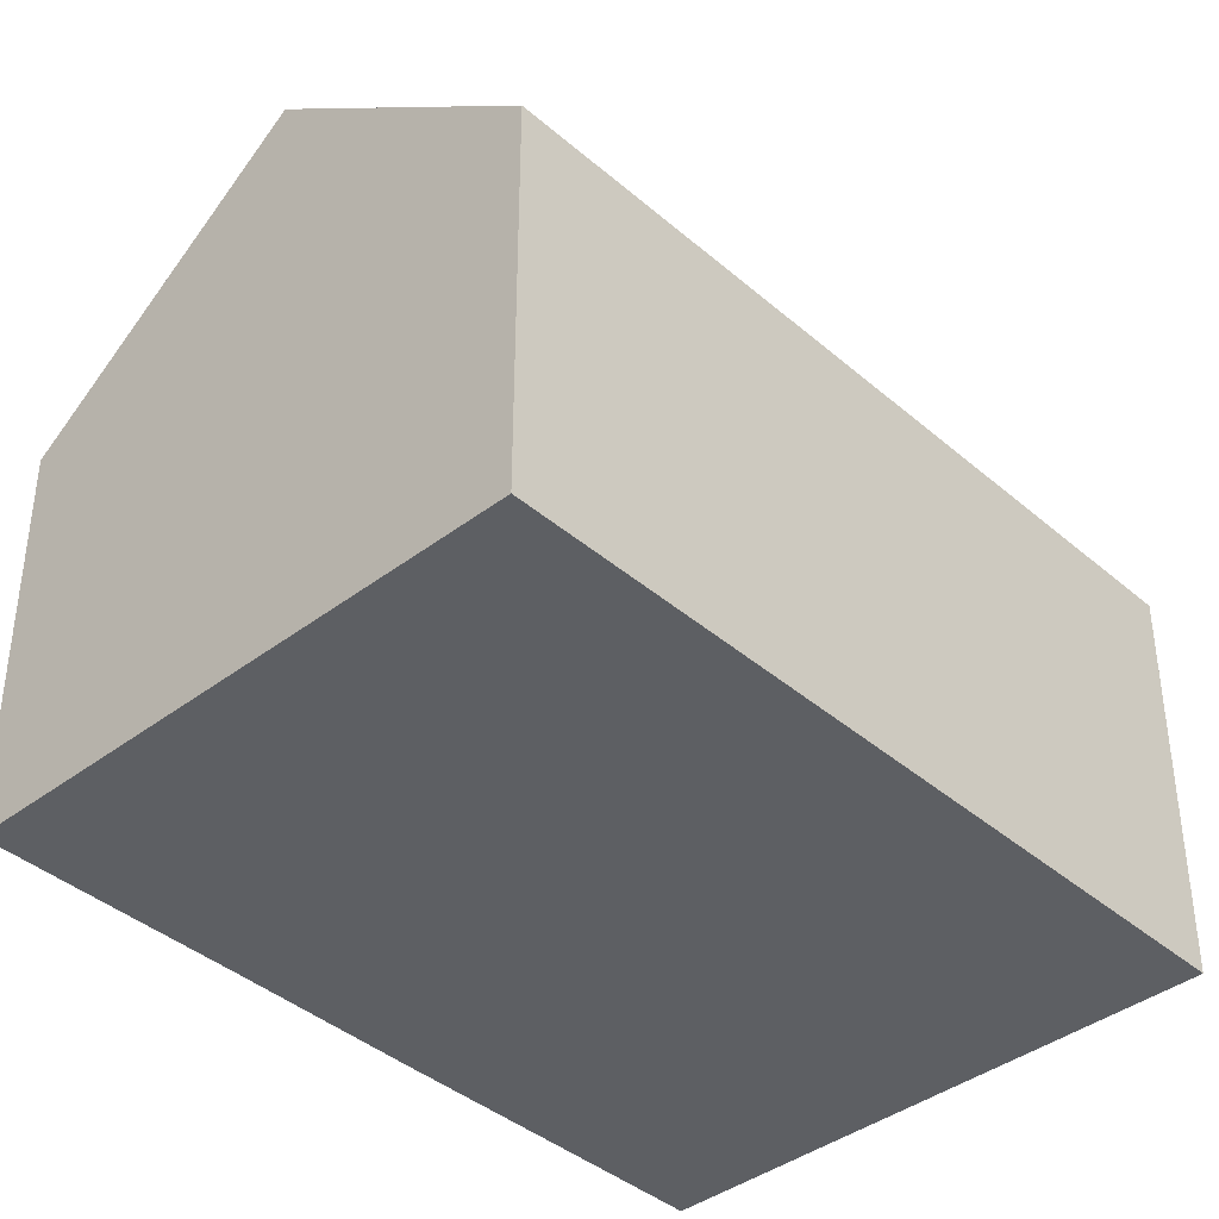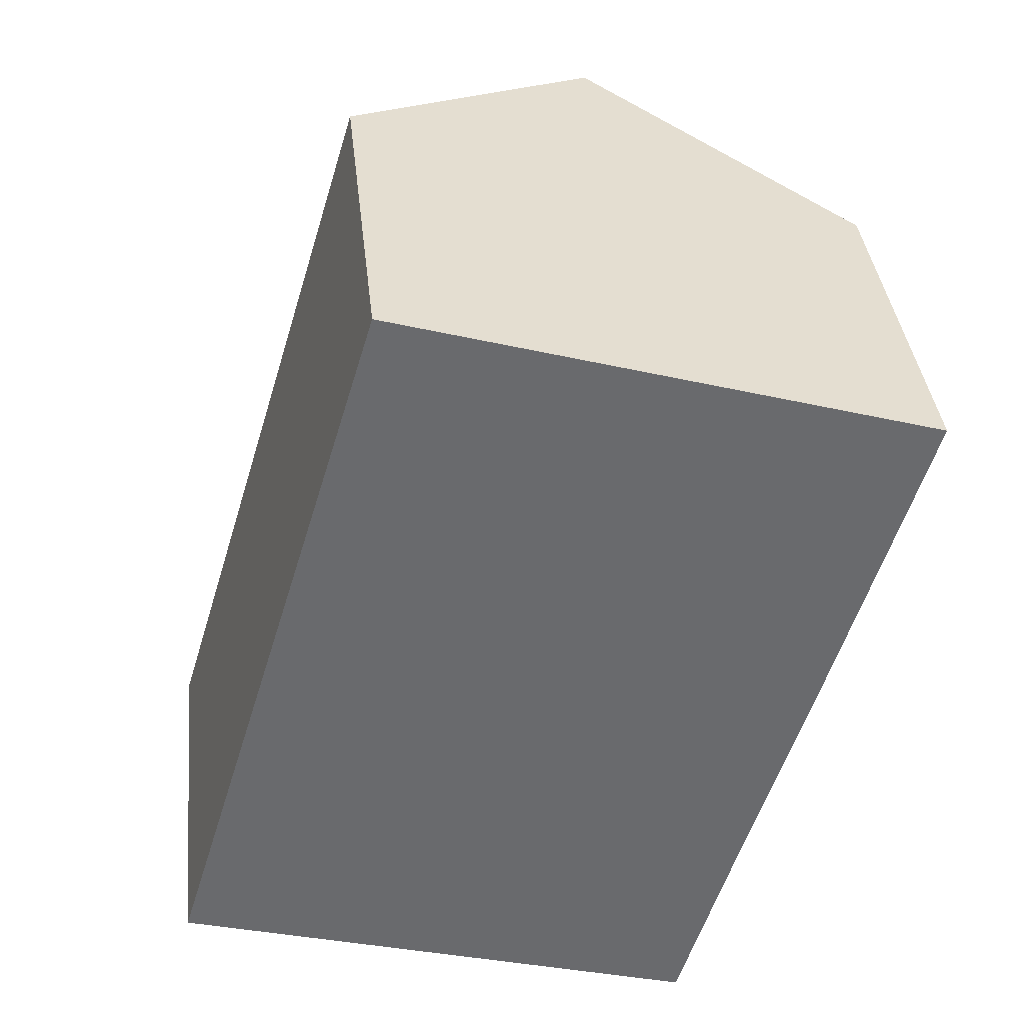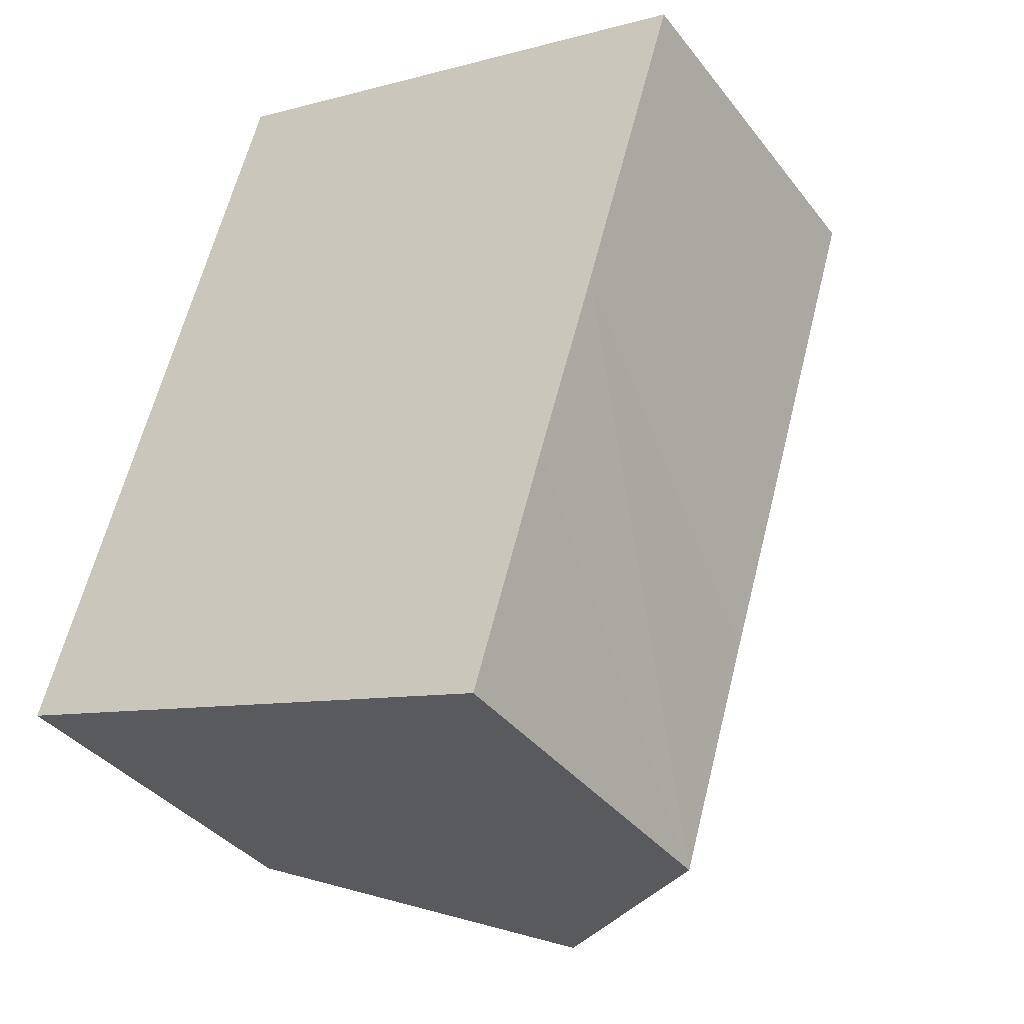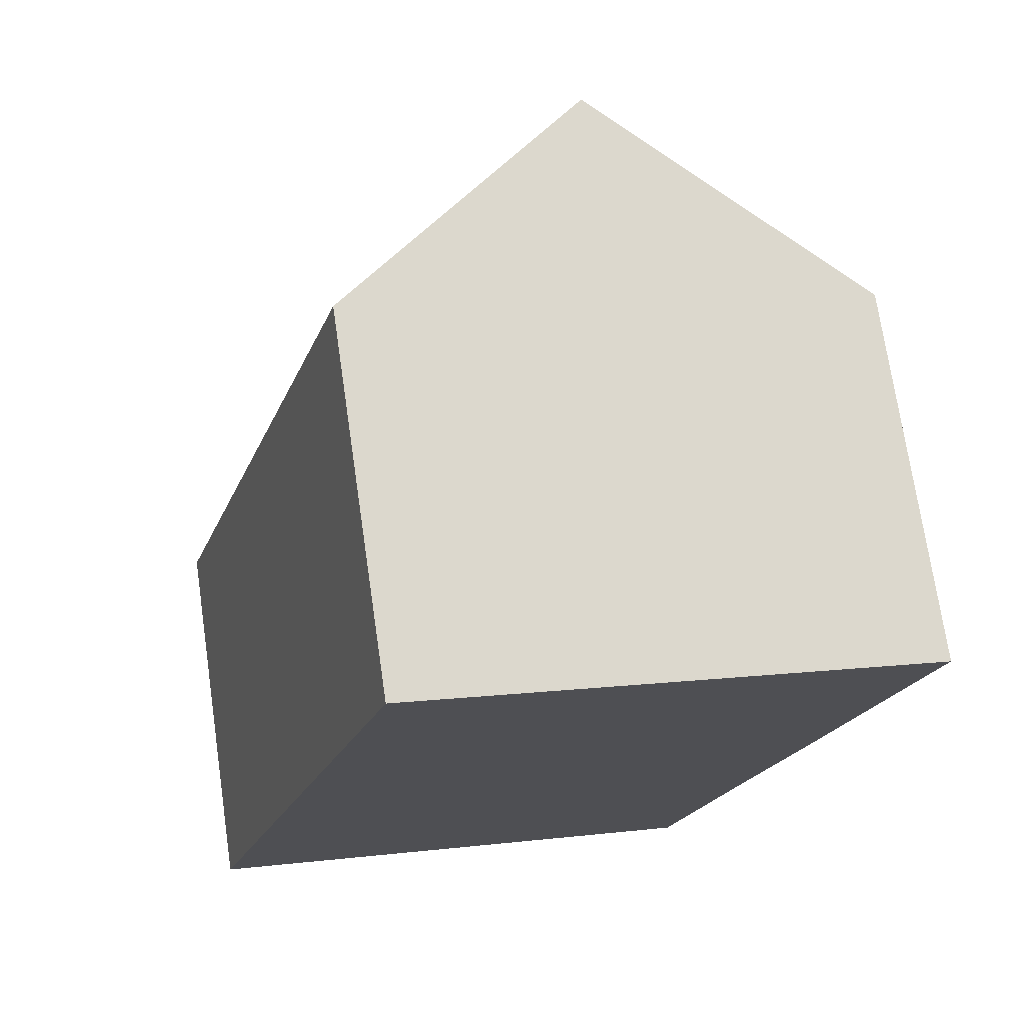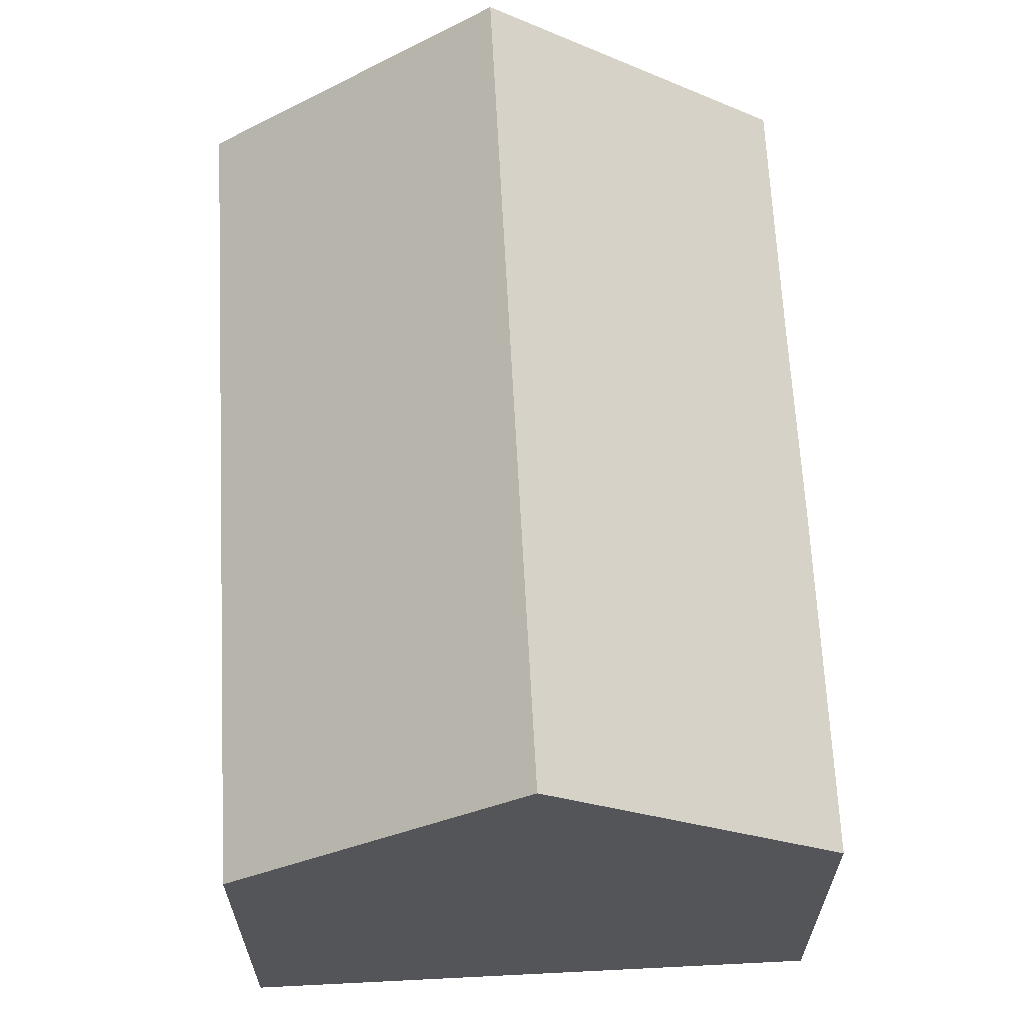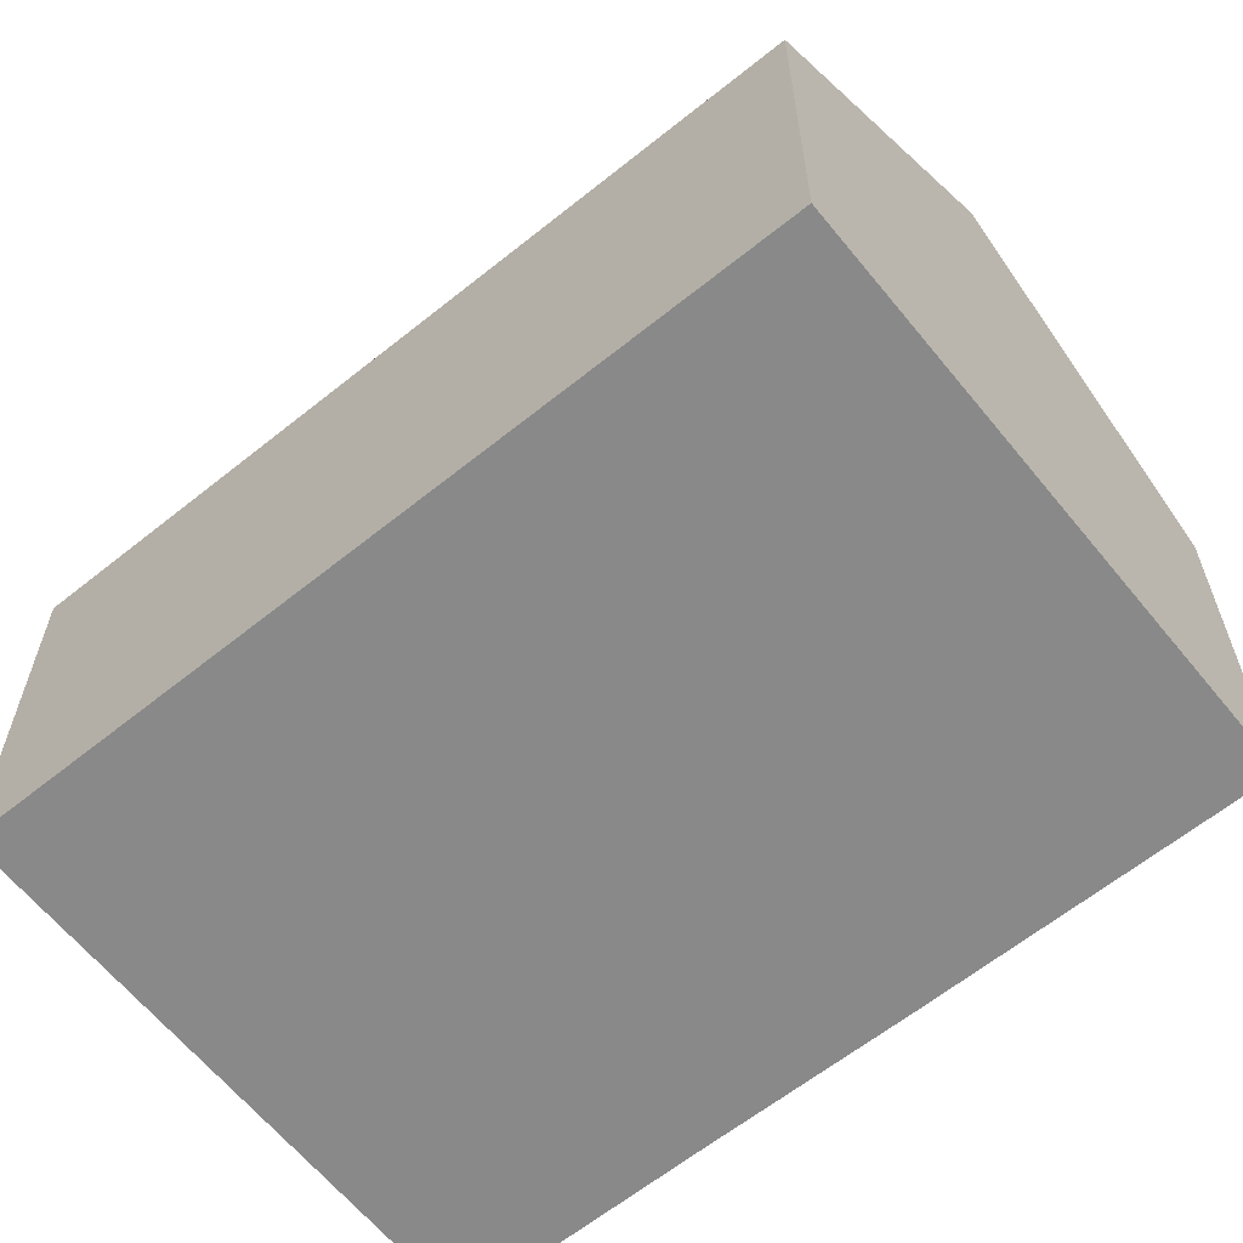
<metadata>
{"format":"obj","ext":"obj","renderer":"f3d","projection":"perspective","resolution":1024,"background":"white","views":[{"elev":-39.9,"azim":-120.0,"up":"+Y"},{"elev":37.4,"azim":-6.1,"up":"+Z"},{"elev":-37.3,"azim":33.0,"up":"+Z"},{"elev":72.6,"azim":-8.3,"up":"+Z"},{"elev":65.7,"azim":13.8,"up":"+Y"},{"elev":-63.2,"azim":-34.2,"up":"+Y"}]}
</metadata>
<code>
v  12.21 7.003 4.9
v  9.063 11 12.25
v  13.97 7.014 10.78
v  4.909 11 -1.474
v  11.14 7.022 1.455
v  9.816 7.014 -2.947
v  4.123 6.988 13.73
v  0 7.013 4.294e-16
v  13.97 -6.598e-16 10.78
v  12.21 -3e-16 4.9
v  11.14 -8.909e-17 1.455
v  9.816 1.805e-16 -2.947
v  4.909 9.026e-17 -1.474
v  0 0 0
v  4.123 -8.408e-16 13.73
v  9.063 -7.5e-16 12.25
g defaultobject
f 1 2 3
f 2 1 4
f 4 1 5
f 4 5 6
f 4 7 2
f 7 4 8
f 9 1 3
f 1 9 10
f 1 10 5
f 5 10 6
f 6 10 11
f 6 11 12
f 6 8 4
f 8 6 12
f 8 12 13
f 8 13 14
f 14 7 8
f 7 14 15
f 7 3 2
f 3 7 15
f 3 15 16
f 3 16 9
f 11 13 12
f 13 11 14
f 14 11 10
f 14 10 15
f 15 10 16
f 16 10 9

</code>
